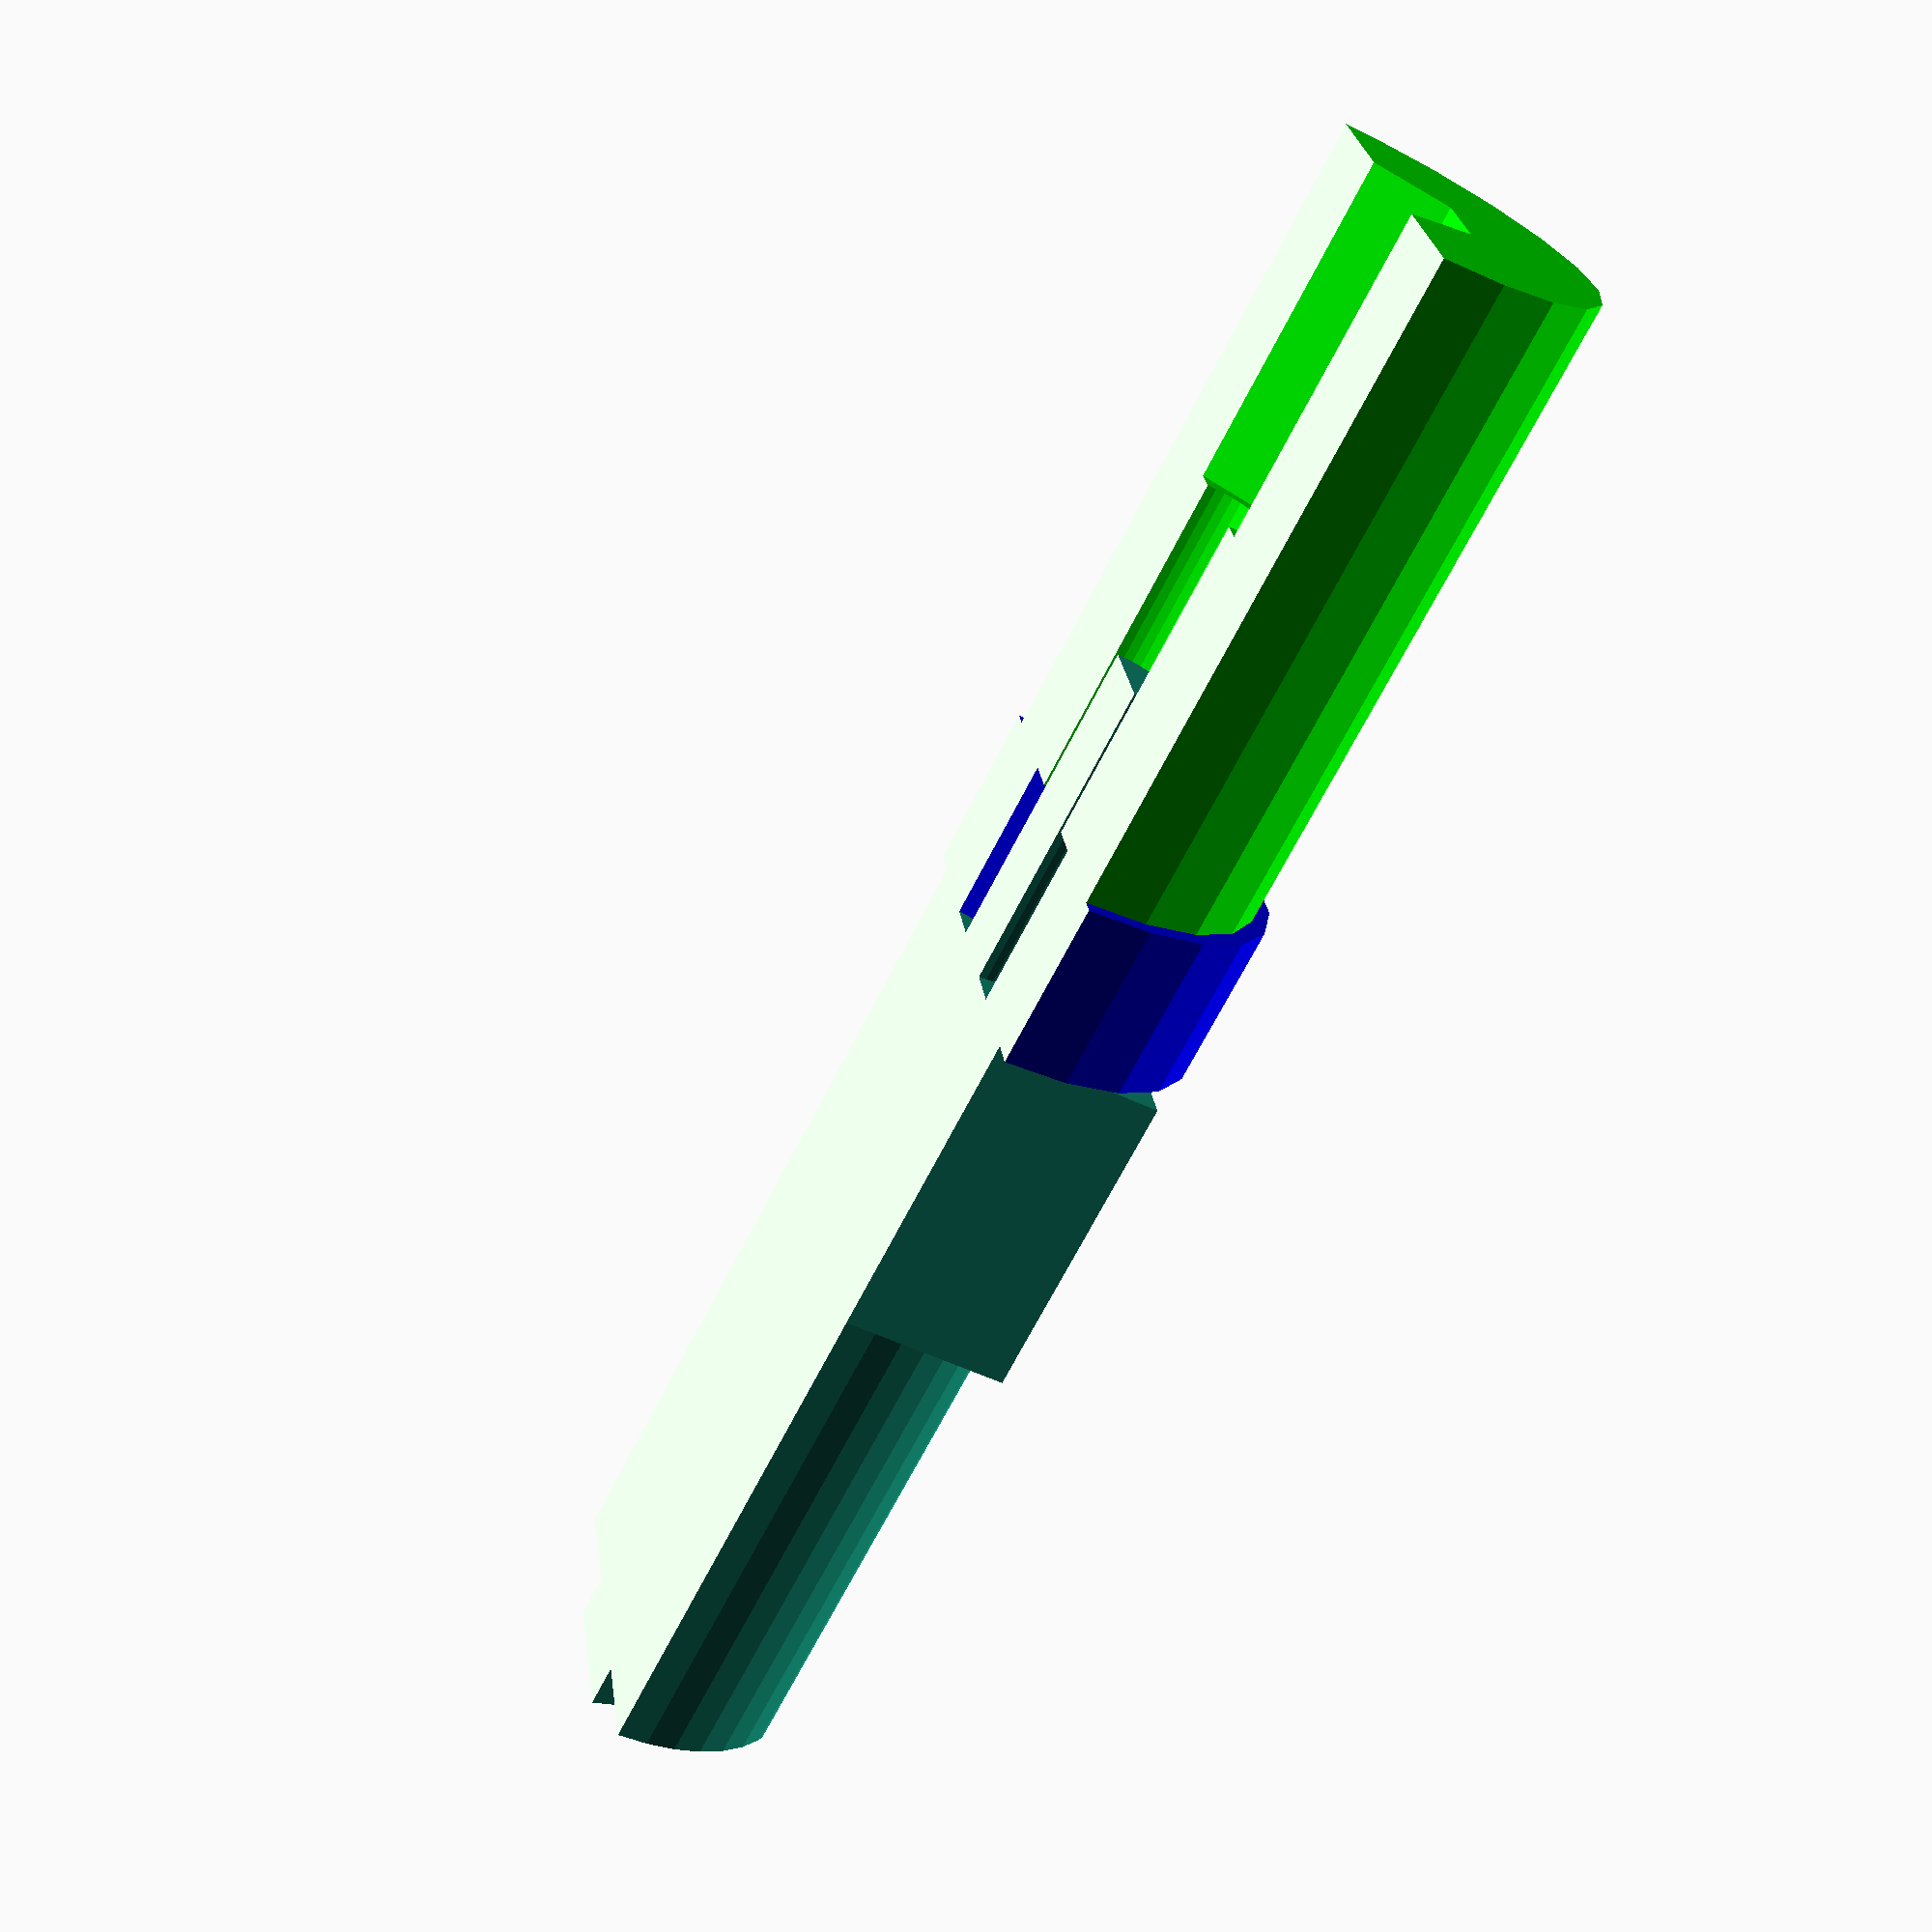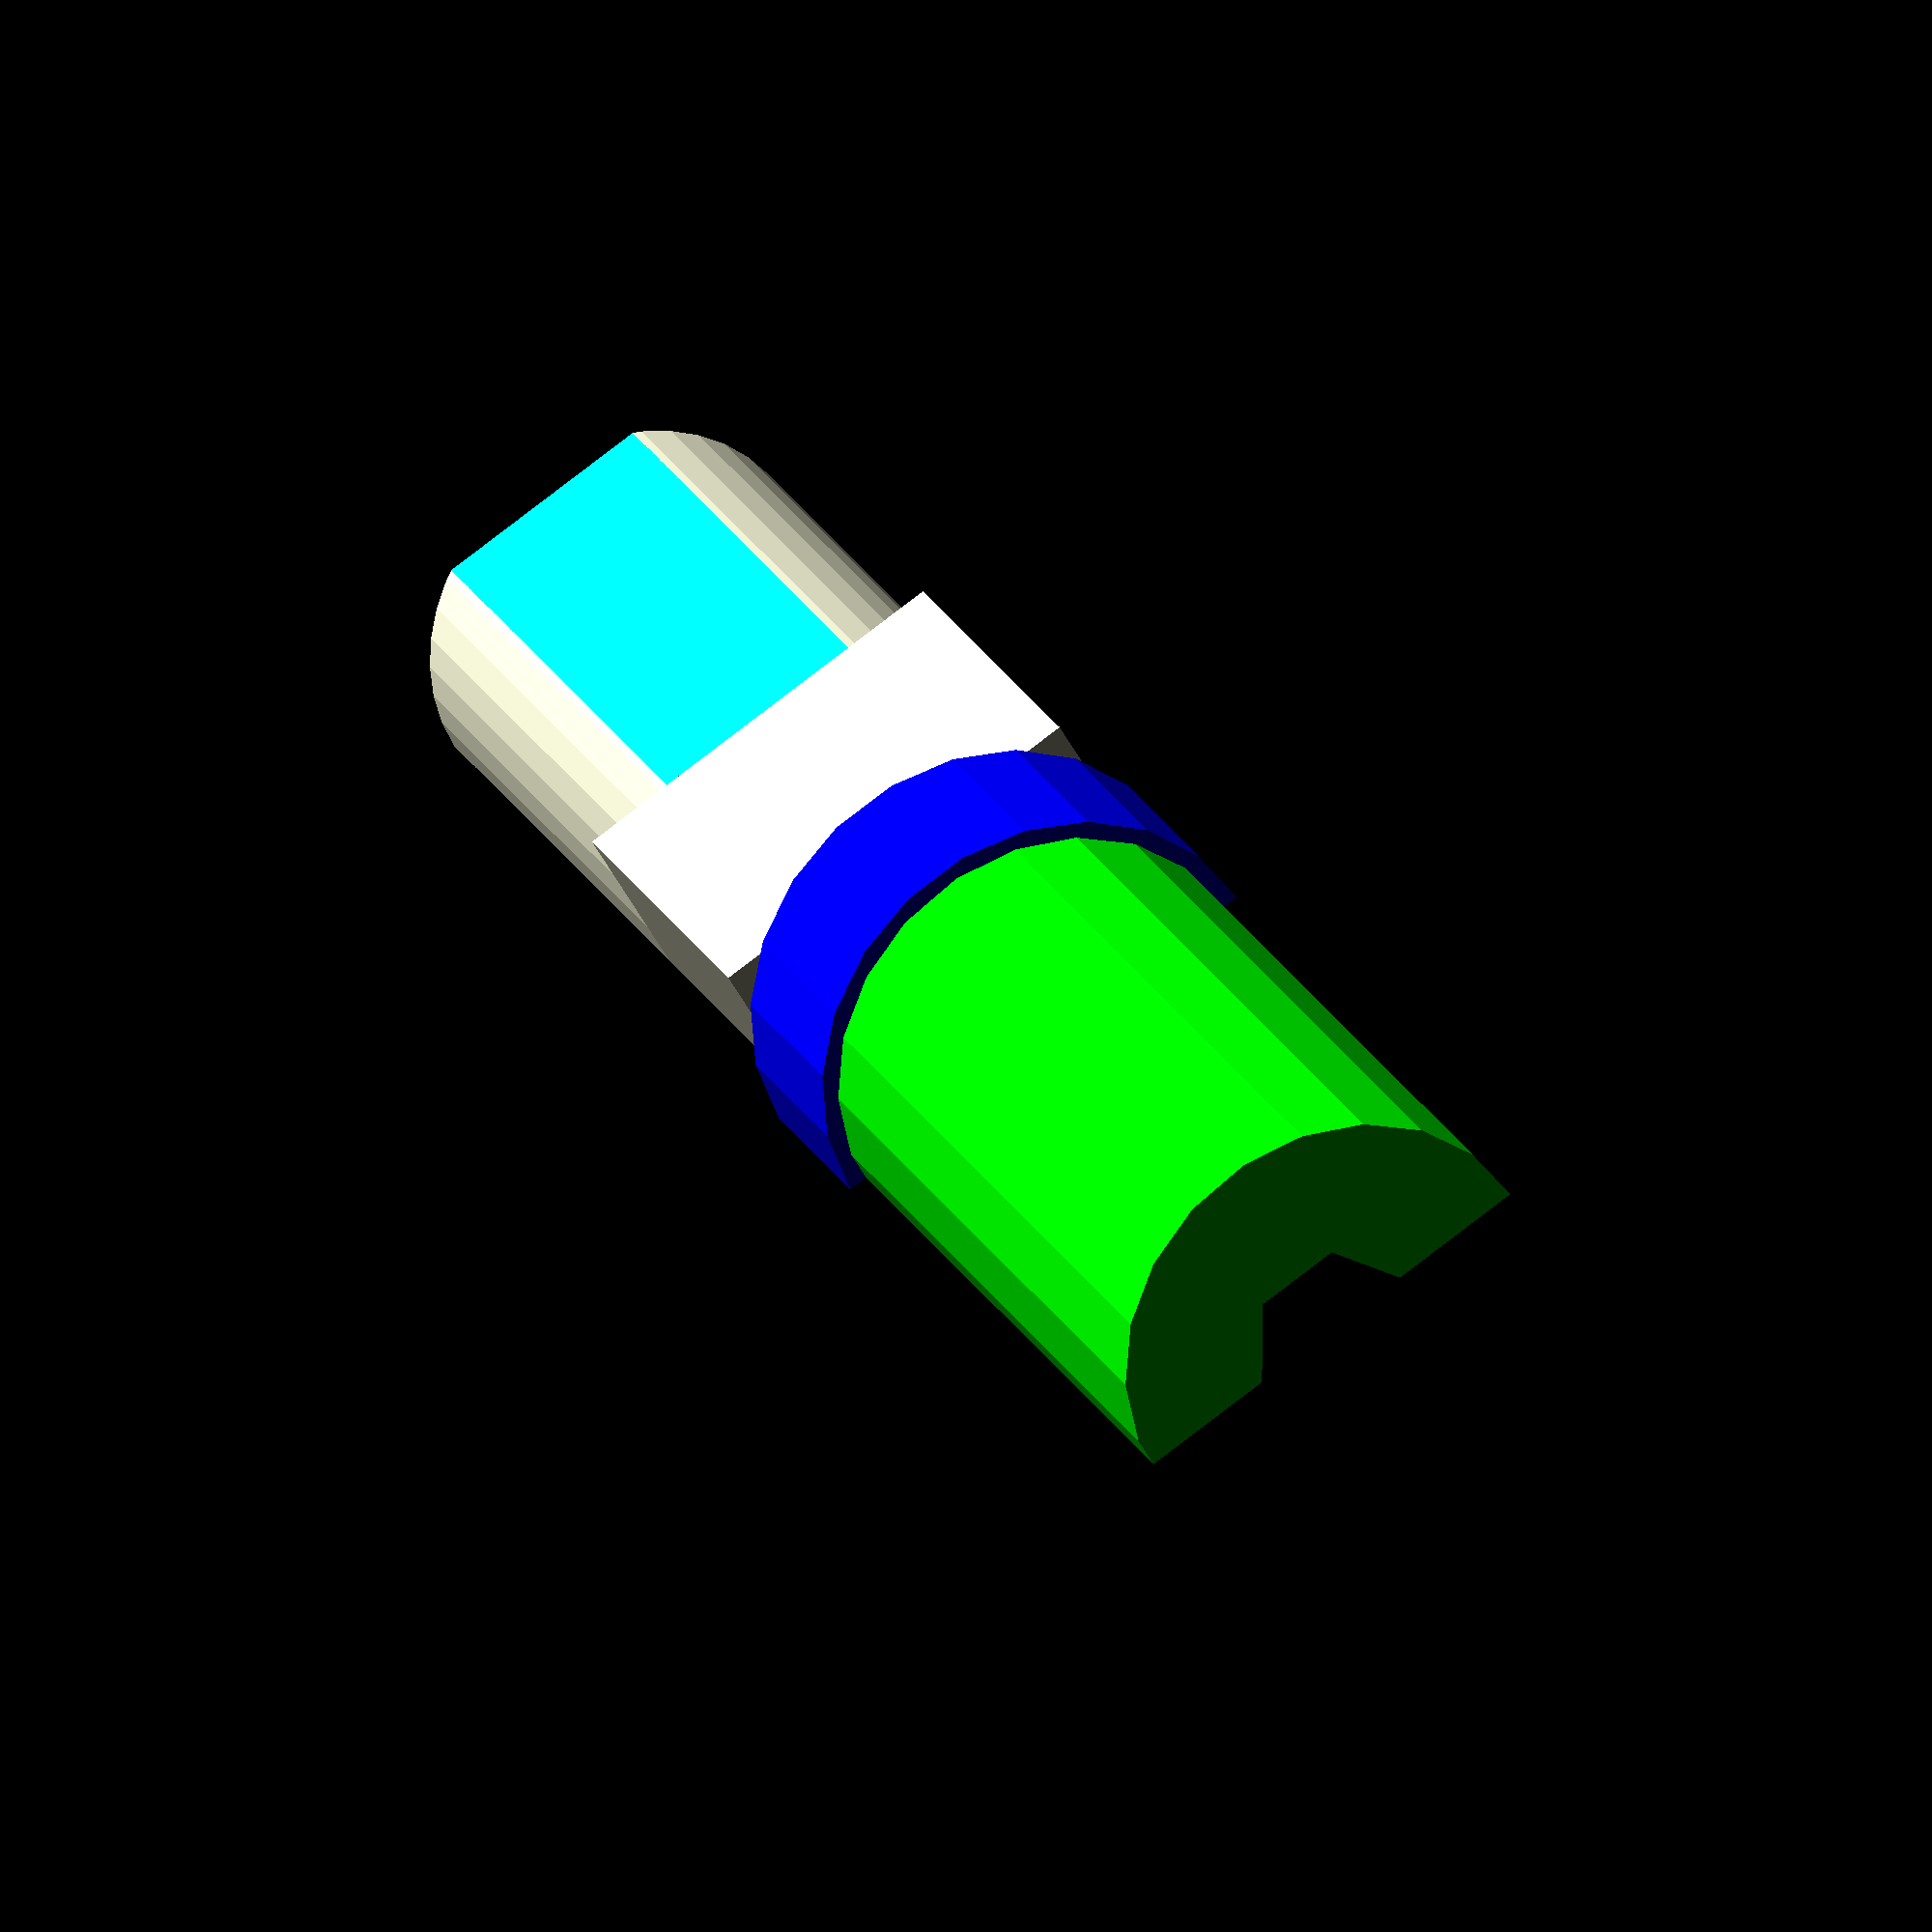
<openscad>
couplingR = 13/2;
couplingHexLength = 10;
couplingHexR=5/2+0.25*0;

couplingdLength = 10;
couplingDR = 3/2+0.20;
couplingDRD = 2.5/2+0.15;
couplingL = couplingHexLength+couplingdLength;

bearingIR = 6/2;
bearingOR = 14/2;
bearingH = 5;

motorFlatR = 10/2;
motorR = 12/2;
motorBR = 5/2;
motorBRL = 1.3;
motorL = 15;
gearBoxL = 9.5;

shaftL = 9.5;
shaftR1 = 3/2;
shaftR2 = 2.5/2;

module coupling(){
    color([0,1,0])
    difference(){
        cylinder(couplingL,couplingR, couplingR);
        translate([0,0,-1])cylinder(couplingHexLength+1, couplingHexR,couplingHexR,$fn=6);
        translate([0,0,couplingHexLength-1]) dCylinder(couplingdLength+2, couplingDR,couplingDRD);;
    }
}

module dCylinder(l,r1,r2){
    difference(){
        cylinder(l,r1,r1, $fn = 40);
        translate([-r1,r1-(2*r1-2*r2),-1]) cube([2*r1, 2*r1, l+2]);
    }
}

module doubleFlatCylinder(l,r1,r2){
    difference(){
        cylinder(l,r1,r1, $fn = 40);
        translate([-r1,r2,-1]) cube([2*r1, 2*r1, l+2]);
        translate([-r1,-r2-2*r1,-1]) cube([2*r1, 2*r1, l+2]);
    }
}

module bearing(){
    color([0,0,1])
    difference(){
        cylinder(bearingH, bearingOR, bearingOR);
        translate([0,0,-1])
        cylinder(bearingH+2, bearingIR, bearingIR);
    }
}

module motor(){
    dCylinder(shaftL, shaftR1, shaftR2);
    translate([0,0,shaftL+gearBoxL]){
        doubleFlatCylinder(motorL, motorR, motorFlatR);
        translate([0,0,motorL]) cylinder(motorBRL, motorBR, motorBR); 
    }
    translate([-motorR, -motorFlatR,shaftL]) cube([2*motorR, 2*motorFlatR, gearBoxL]);
}

module assembly(){
    coupling();
        translate([0,0,couplingL]){
            bearing();
            translate([0,0,bearingH-shaftL]) motor();
    }
}
difference(){
assembly();
    translate([-50,0,-1])cube(100);
}
</openscad>
<views>
elev=248.4 azim=278.1 roll=27.0 proj=p view=wireframe
elev=153.1 azim=29.4 roll=24.4 proj=o view=solid
</views>
